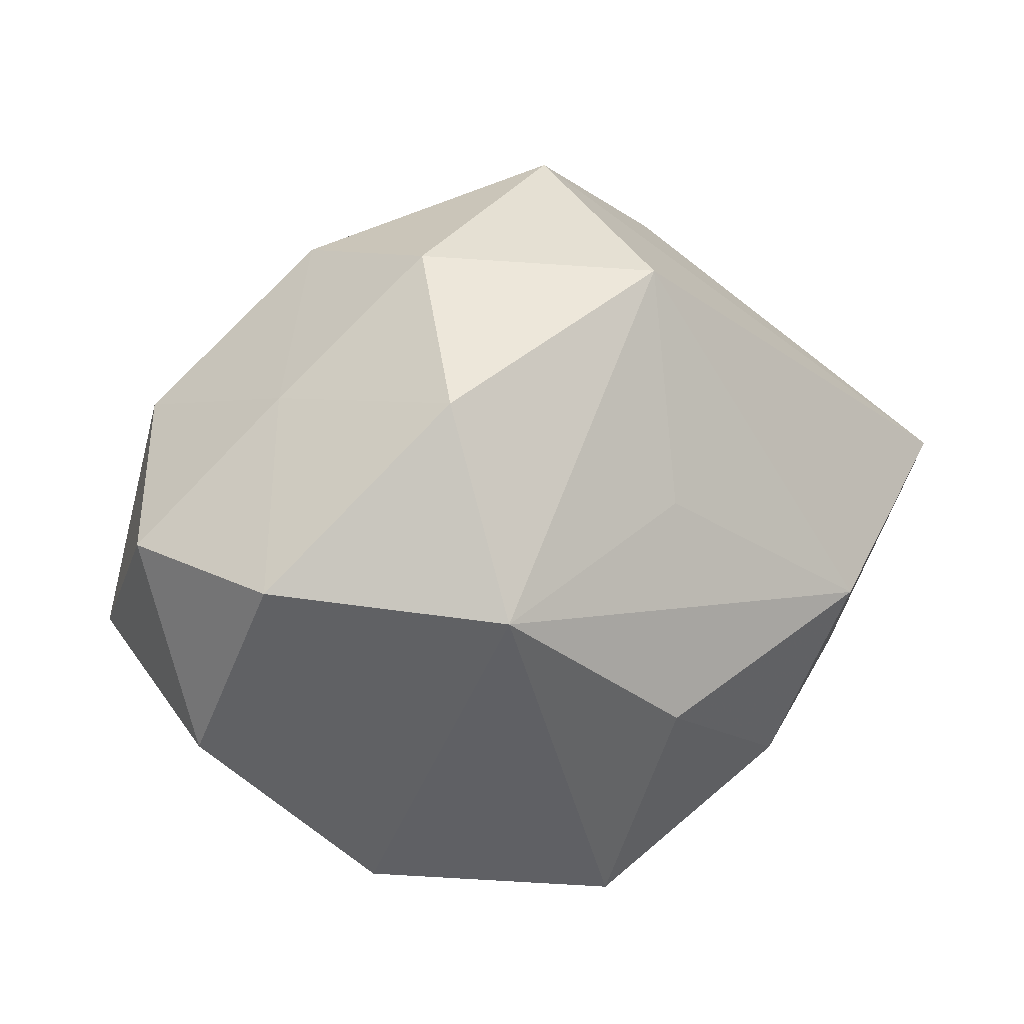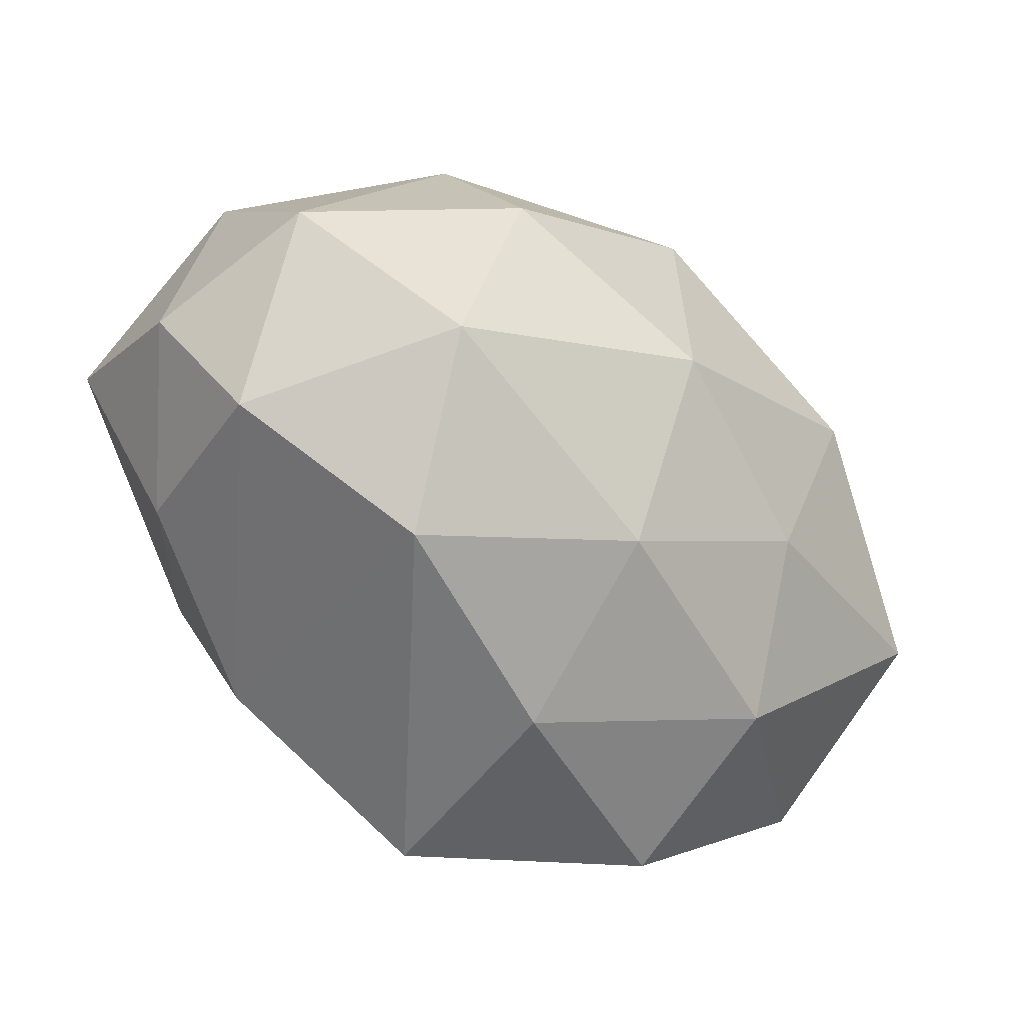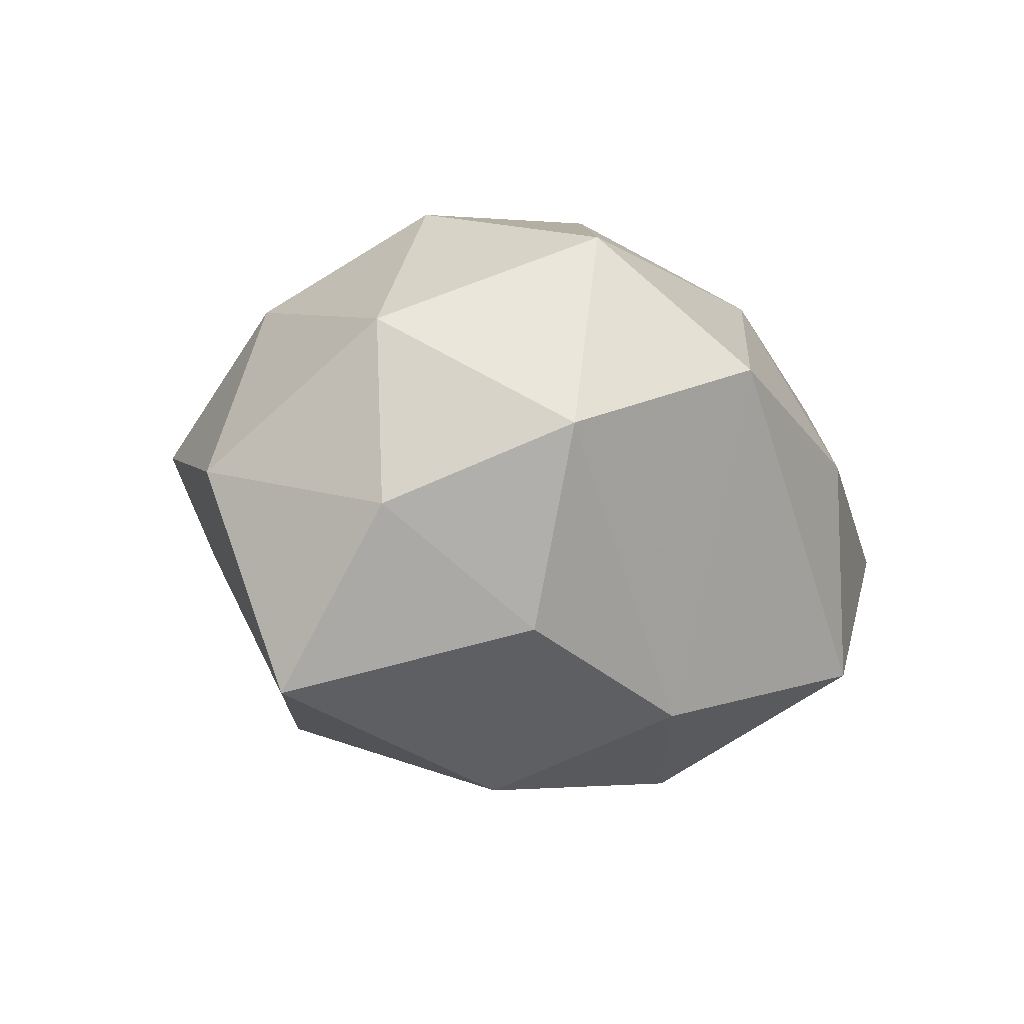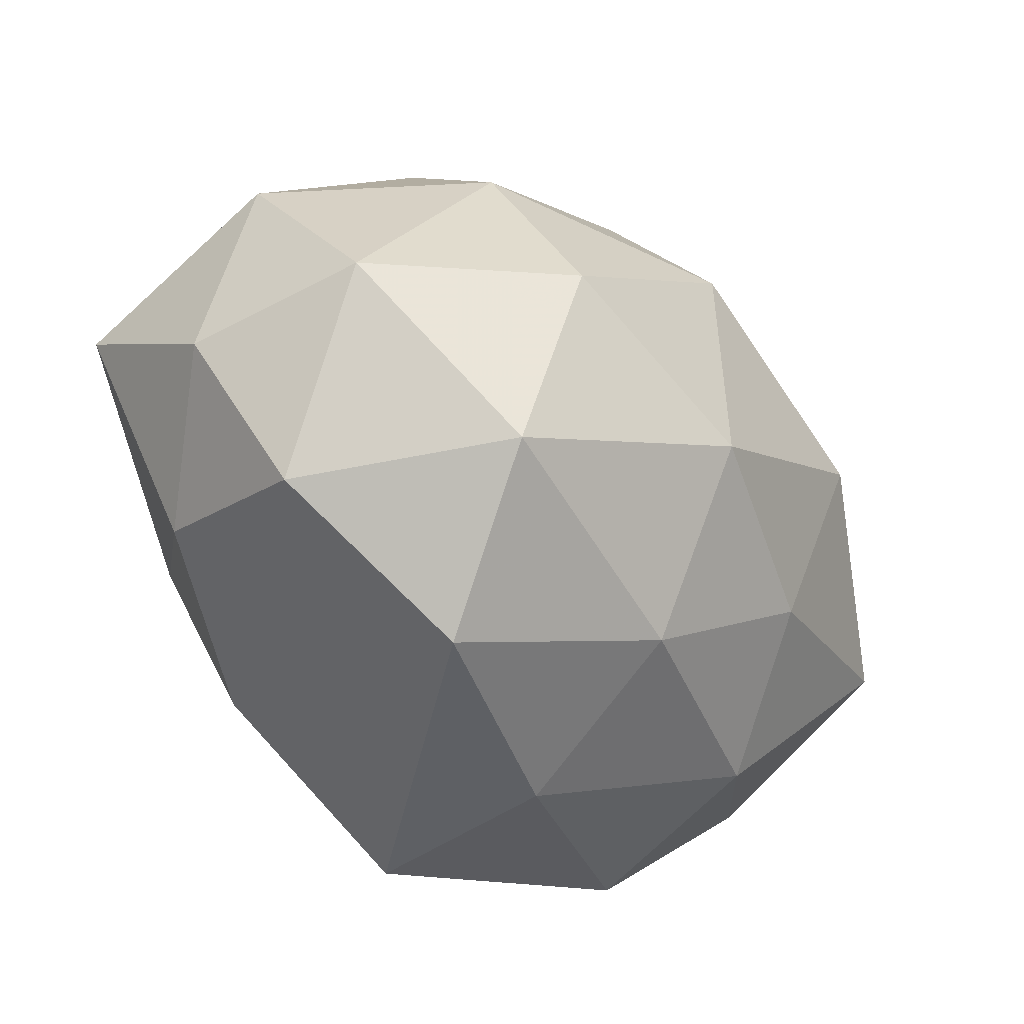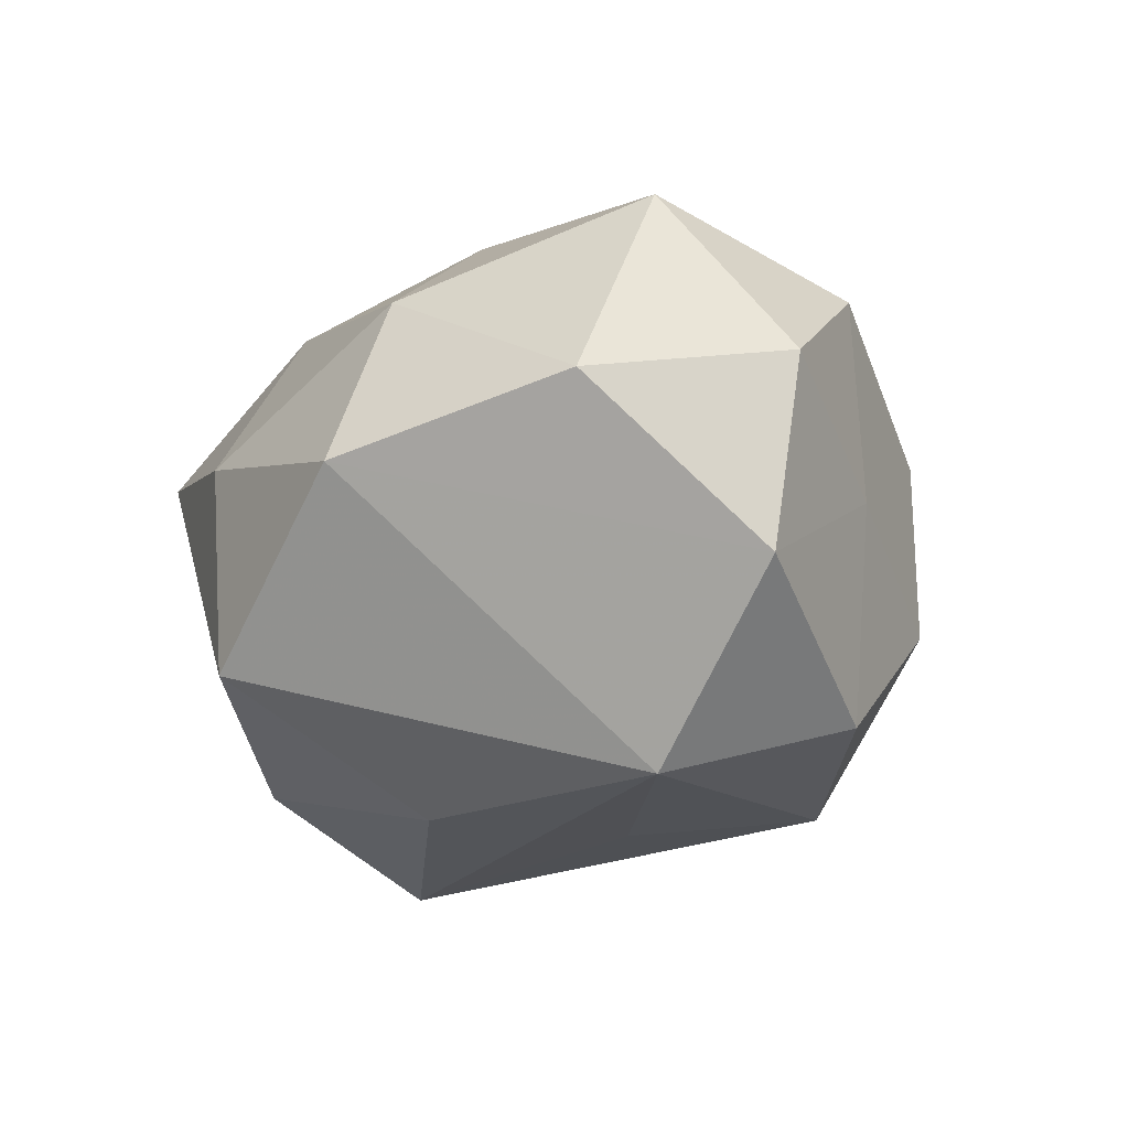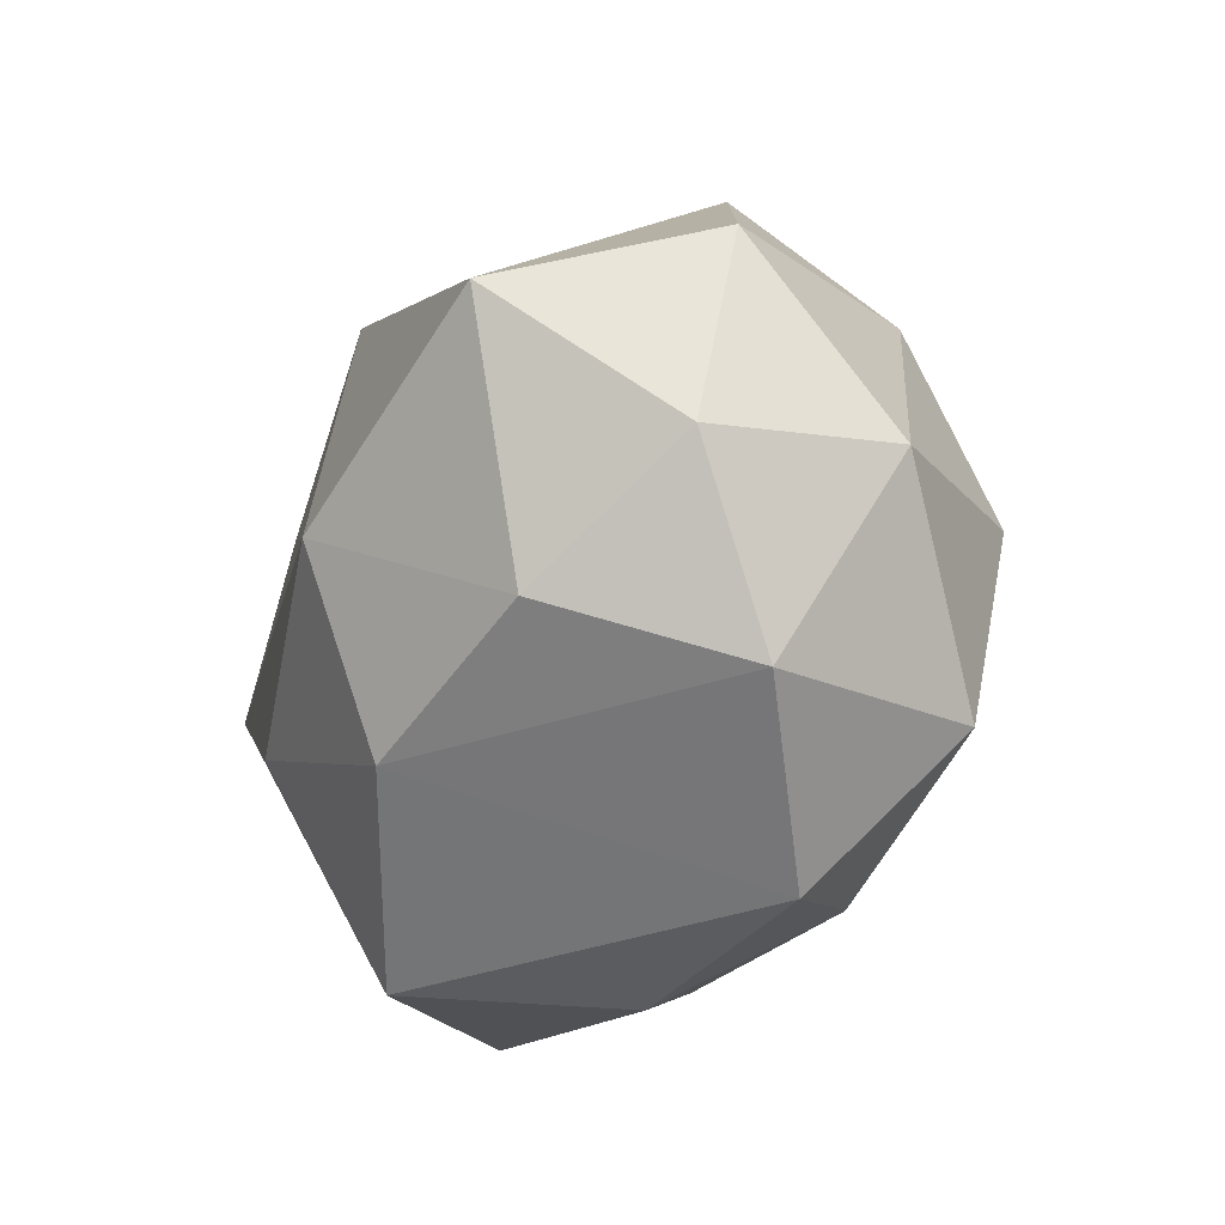
<metadata>
{"format":"obj","ext":"obj","renderer":"f3d","projection":"perspective","resolution":1024,"background":"white","views":[{"elev":10.4,"azim":140.0,"up":"+Y"},{"elev":-54.4,"azim":-43.5,"up":"+Y"},{"elev":-7.0,"azim":-67.2,"up":"+Z"},{"elev":-39.3,"azim":-52.3,"up":"+Y"},{"elev":-22.4,"azim":63.9,"up":"+Z"},{"elev":-26.1,"azim":-104.0,"up":"+Y"}]}
</metadata>
<code>
v 0.002806 0.03319 -0.02647
v -0.02765 0.0008441 0.03201
v 0.005353 -0.01609 -0.03362
v 0.02956 -0.001798 -0.03338
v 0.04419 -0.009035 0.02319
v -0.003725 0.03549 0.01967
v 0.004304 -0.03954 -0.02086
v -0.04221 -0.02325 0.003828
v -0.04667 0.01844 0.0003045
v 0.004368 0.007928 -0.03197
v 0.02202 0.004462 0.03459
v -0.02364 -0.0369 0.01164
v 0.01717 0.02366 0.02582
v -0.0007316 0.04412 -0.003647
v 0.04846 0.001206 -0.01606
v -0.0175 -0.02535 -0.02616
v 0.02315 0.0349 -0.01077
v -0.03744 -0.0167 -0.01744
v -0.02585 0.03554 0.005565
v 0.02371 0.03452 0.009448
v -0.03032 0.02032 0.02149
v 0.0371 0.01949 -0.002853
v 0.0008793 -0.04018 0.003749
v -0.04683 0.00872 -0.02417
v -0.02204 -0.005398 -0.03448
v 0.01745 -0.01629 0.02857
v 0.04662 -0.0192 0.0002203
v -0.005226 0.01555 0.03487
v 0.0508 0.003488 0.005262
v 0.03977 0.01673 0.01895
v -0.03109 -0.02173 0.02638
v -0.04618 -0.002013 0.0159
v -0.0492 -0.00426 -0.004603
v -0.004506 -0.009549 0.03536
v 0.02496 -0.02975 0.01509
v -0.002194 -0.02941 0.02329
v 0.02661 -0.03713 -0.005145
v 0.03121 0.02077 -0.02576
f 15 37 4
f 14 24 19
f 8 32 33
f 19 24 9
f 24 33 9
f 9 33 32
f 29 5 27
f 27 15 29
f 37 15 27
f 31 32 8
f 8 12 31
f 34 31 36
f 36 31 12
f 24 25 18
f 8 33 18
f 18 33 24
f 4 37 7
f 1 25 24
f 1 14 17
f 24 14 1
f 19 9 21
f 21 9 32
f 6 14 19
f 19 21 6
f 6 21 28
f 34 36 26
f 37 27 35
f 35 27 5
f 5 26 35
f 35 26 36
f 3 25 4
f 4 7 3
f 16 18 25
f 25 3 16
f 16 3 7
f 8 18 16
f 16 12 8
f 16 7 12
f 23 7 37
f 12 7 23
f 37 35 23
f 23 36 12
f 23 35 36
f 4 1 38
f 38 1 17
f 38 15 4
f 4 25 10
f 10 1 4
f 25 1 10
f 28 21 2
f 34 28 2
f 2 31 34
f 32 31 2
f 2 21 32
f 17 14 20
f 14 6 20
f 17 20 22
f 29 15 22
f 22 38 17
f 15 38 22
f 11 28 34
f 34 26 11
f 11 26 5
f 13 20 6
f 13 6 28
f 28 11 13
f 20 13 30
f 30 5 29
f 30 11 5
f 30 13 11
f 29 22 30
f 30 22 20

</code>
